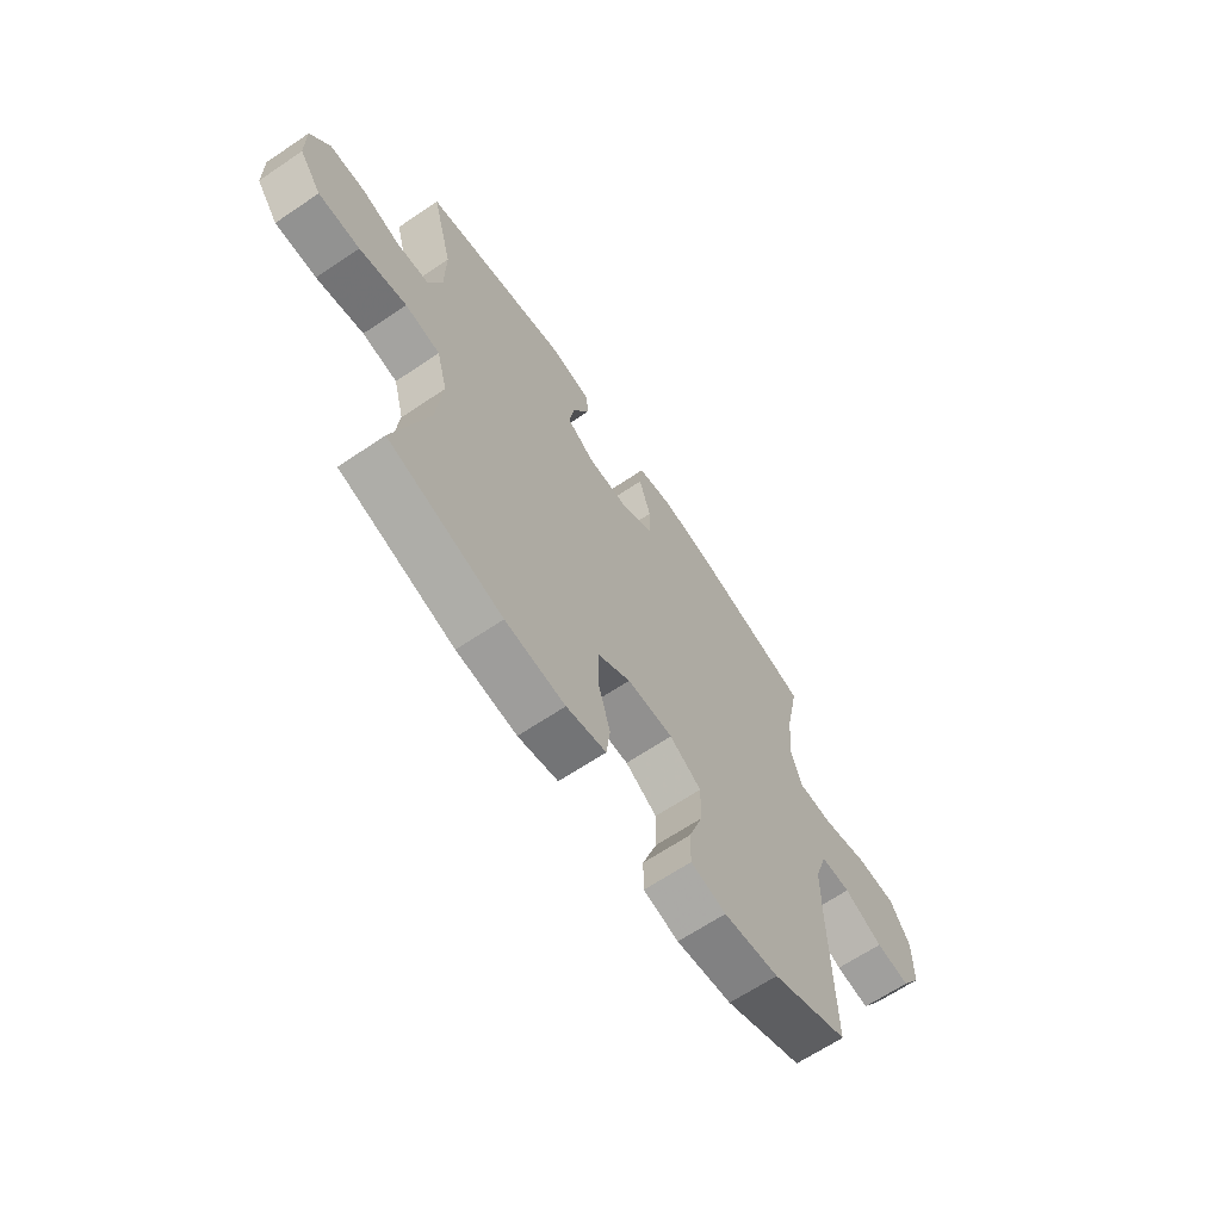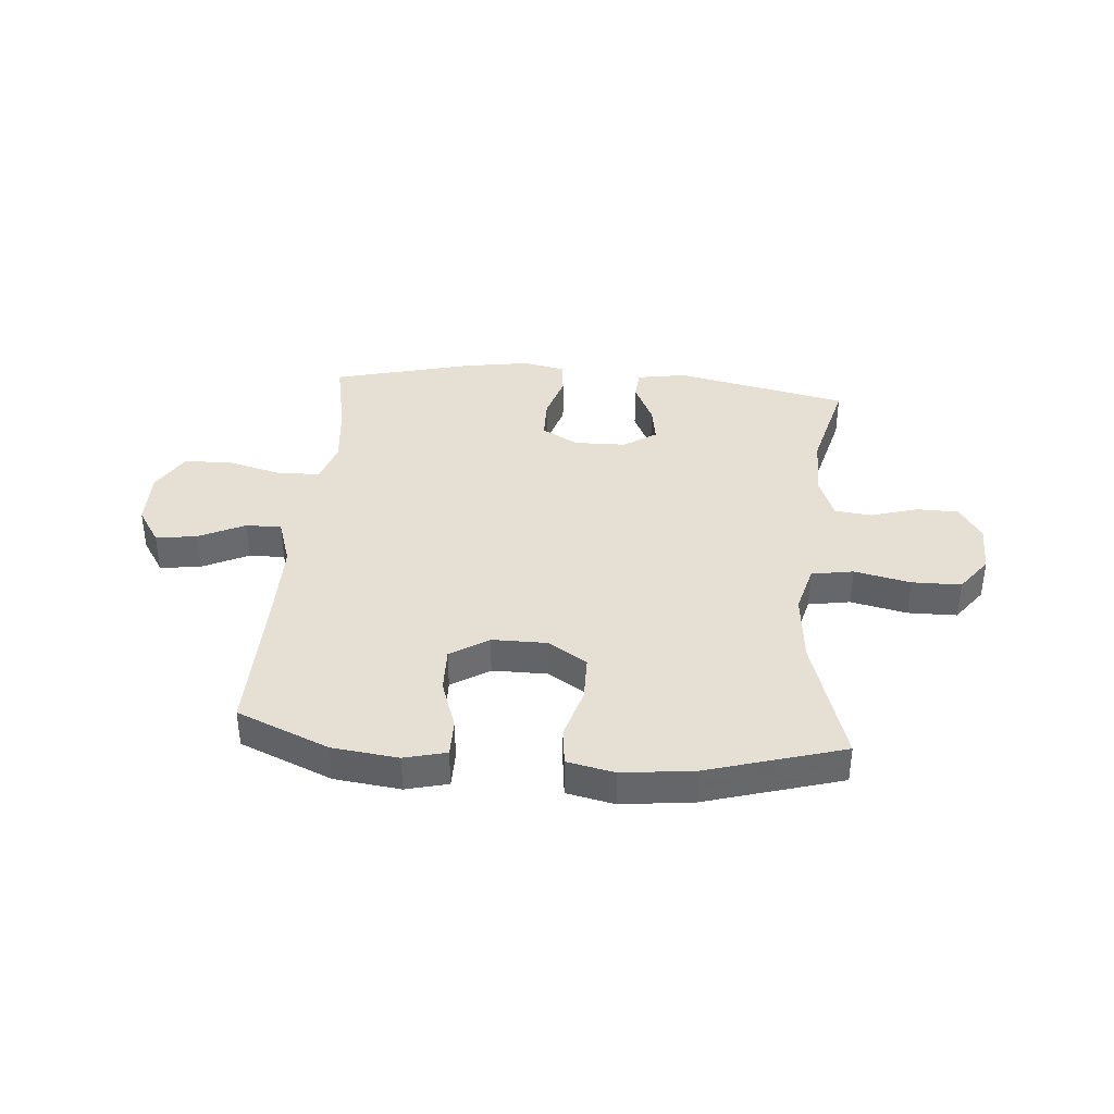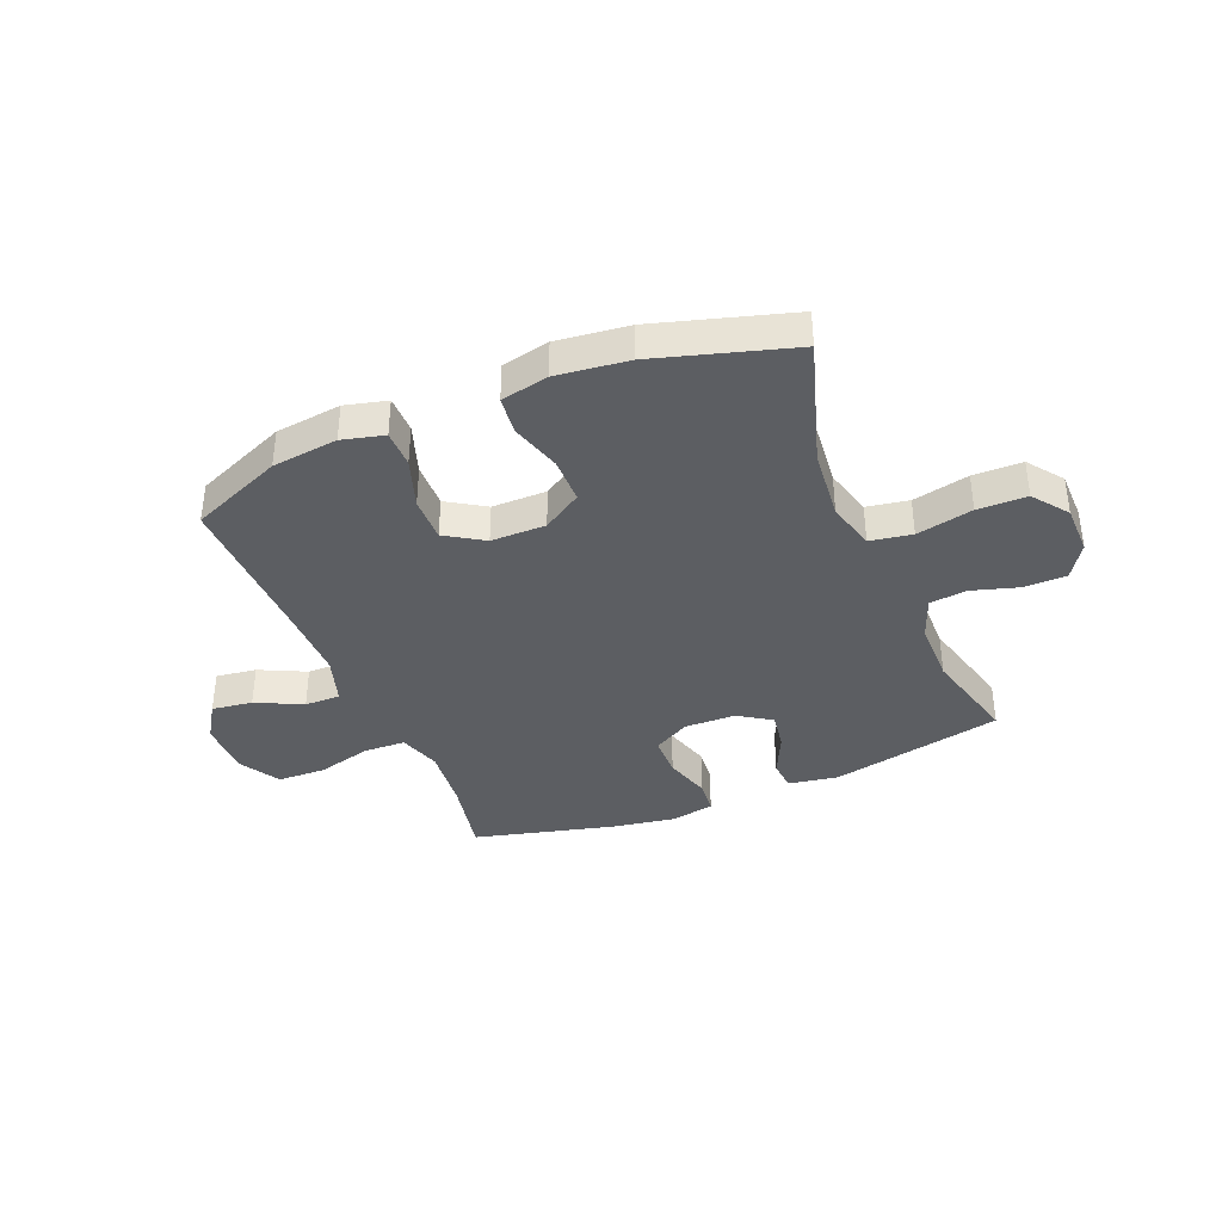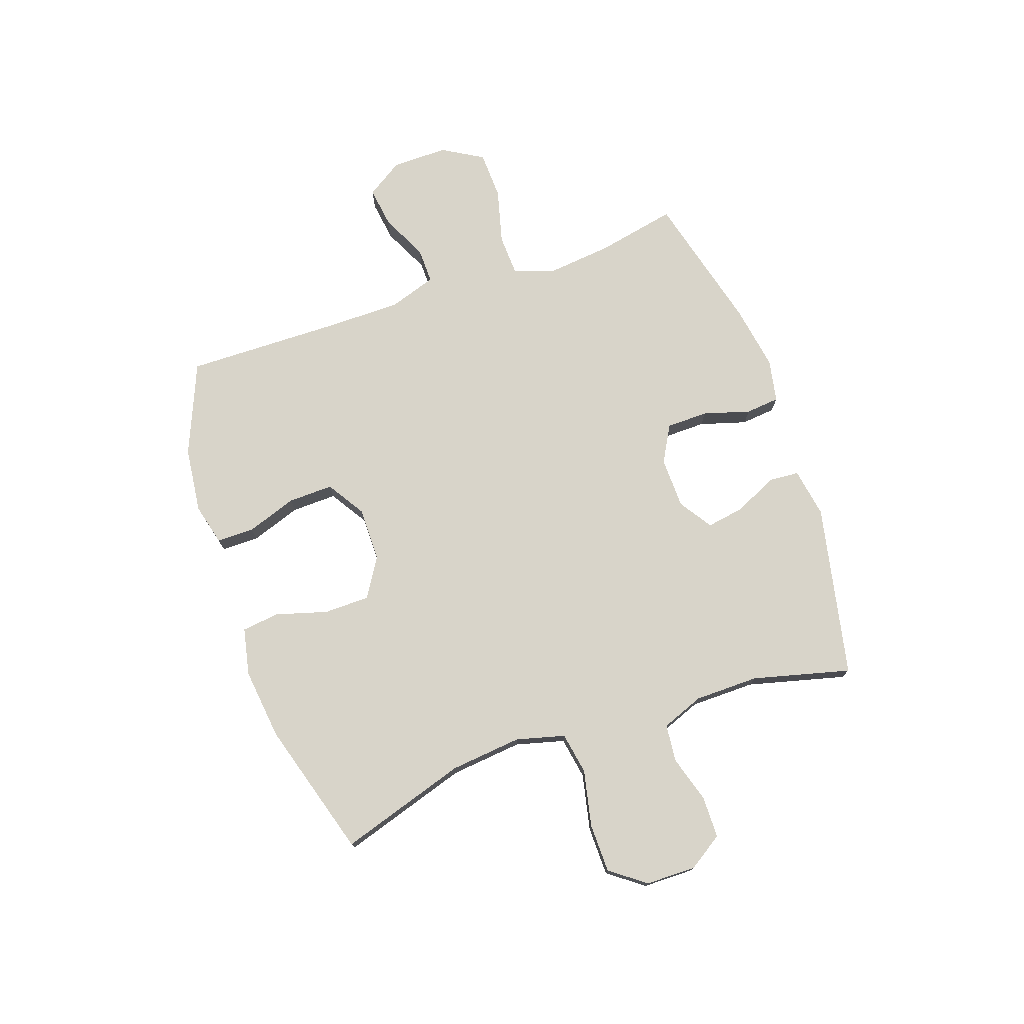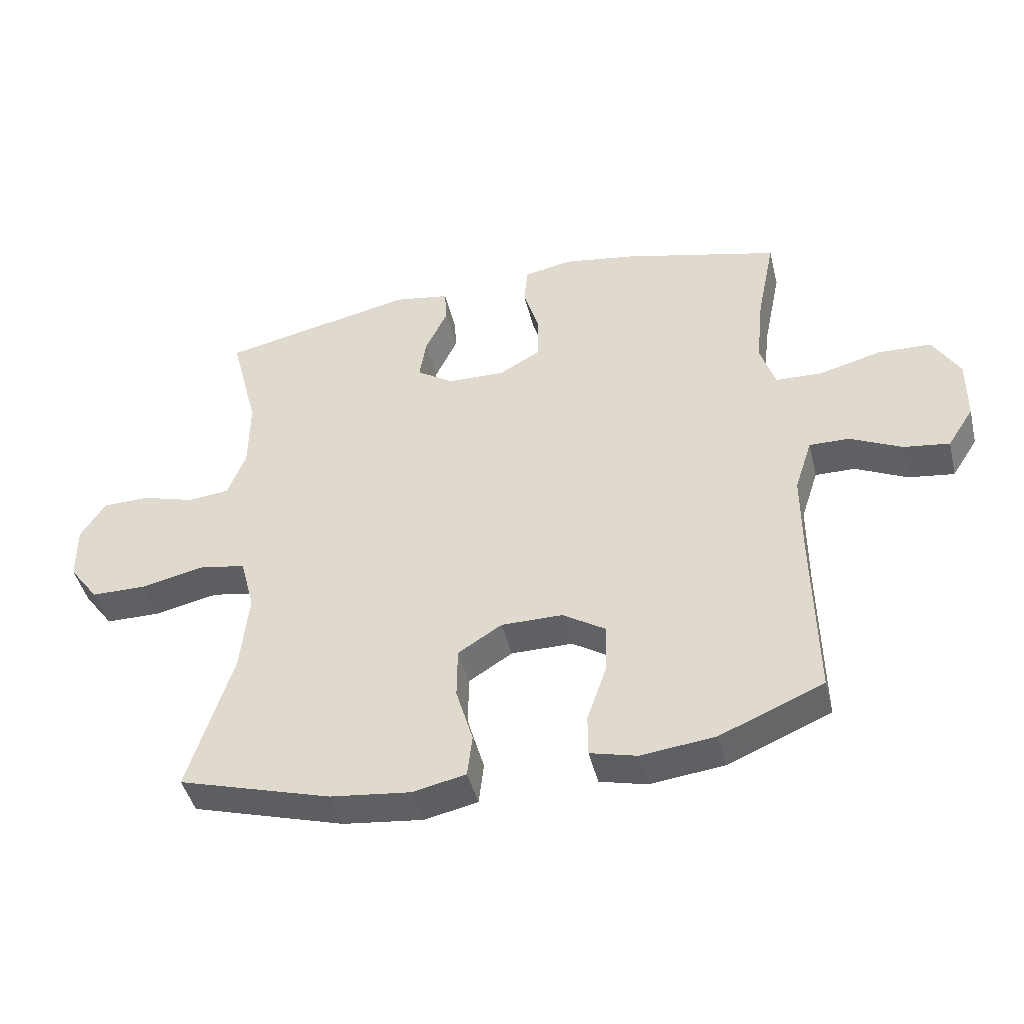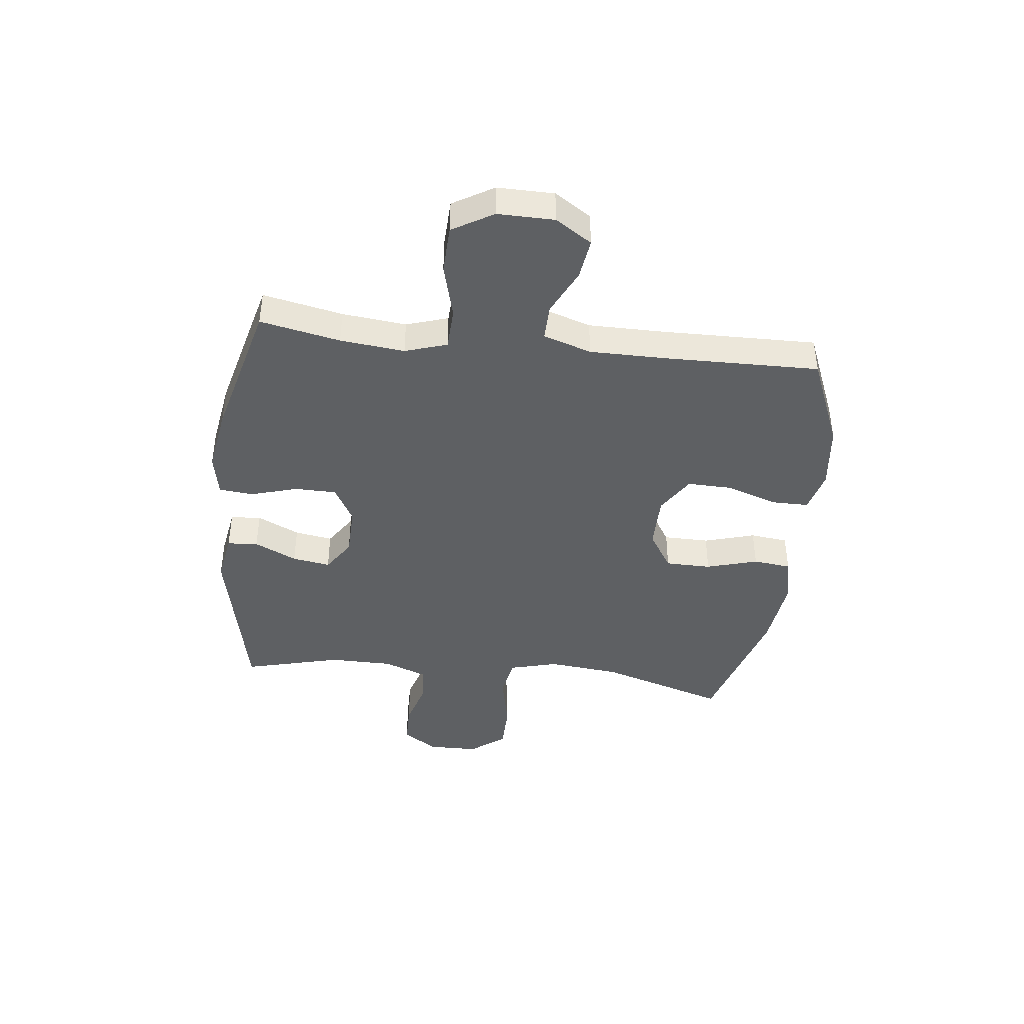
<metadata>
{"format":"obj","ext":"obj","renderer":"f3d","projection":"perspective","resolution":1024,"background":"white","views":[{"elev":-65.7,"azim":-55.9,"up":"+Z"},{"elev":38.2,"azim":-175.1,"up":"+Y"},{"elev":-37.7,"azim":-157.5,"up":"+Y"},{"elev":75.1,"azim":-109.2,"up":"+Y"},{"elev":-44.6,"azim":13.7,"up":"+Z"},{"elev":-42.1,"azim":83.4,"up":"+Y"}]}
</metadata>
<code>
v 0.5 0.07 -0.5
v 0.335 0.07 -0.569
v 0.217 0.07 -0.583
v 0.142 0.07 -0.564
v 0.142 0.07 -0.497
v 0.173 0.07 -0.407
v 0.175 0.07 -0.326
v 0.107 0.07 -0.283
v 0.009 0.07 -0.283
v -0.061 0.07 -0.327
v -0.062 0.07 -0.409
v -0.035 0.07 -0.501
v -0.043 0.07 -0.569
v -0.128 0.07 -0.587
v -0.256 0.07 -0.572
v -0.5 0.07 -0.5
v -0.429 0.07 -0.272
v -0.416 0.07 -0.143
v -0.439 0.07 -0.056
v -0.514 0.07 -0.043
v -0.615 0.07 -0.065
v -0.703 0.07 -0.064
v -0.75 0.07 -0.001
v -0.751 0.07 0.089
v -0.711 0.07 0.151
v -0.636 0.07 0.152
v -0.552 0.07 0.127
v -0.485 0.07 0.134
v -0.456 0.07 0.21
v -0.455 0.07 0.325
v -0.5 0.07 0.5
v -0.19 0.07 0.566
v -0.101 0.07 0.551
v -0.097 0.07 0.496
v -0.133 0.07 0.42
v -0.144 0.07 0.352
v -0.085 0.07 0.313
v 0.007 0.07 0.311
v 0.073 0.07 0.348
v 0.074 0.07 0.423
v 0.049 0.07 0.507
v 0.055 0.07 0.568
v 0.132 0.07 0.583
v 0.249 0.07 0.564
v 0.5 0.07 0.5
v 0.471 0.07 0.357
v 0.459 0.07 0.242
v 0.483 0.07 0.167
v 0.558 0.07 0.164
v 0.657 0.07 0.19
v 0.743 0.07 0.187
v 0.786 0.07 0.114
v 0.785 0.07 0.013
v 0.743 0.07 -0.052
v 0.67 0.07 -0.042
v 0.587 0.07 -0.002
v 0.523 0.07 -0.001
v 0.495 0.07 -0.087
v 0.495 0.07 -0.222
v 0.5 0 -0.5
v 0.335 0 -0.569
v 0.217 0 -0.583
v 0.142 0 -0.564
v 0.142 0 -0.497
v 0.173 0 -0.407
v 0.175 0 -0.326
v 0.107 0 -0.283
v 0.009 0 -0.283
v -0.061 0 -0.327
v -0.062 0 -0.409
v -0.035 0 -0.501
v -0.043 0 -0.569
v -0.128 0 -0.587
v -0.256 0 -0.572
v -0.5 0 -0.5
v -0.429 0 -0.272
v -0.416 0 -0.143
v -0.439 0 -0.056
v -0.514 0 -0.043
v -0.615 0 -0.065
v -0.703 0 -0.064
v -0.75 0 -0.001
v -0.751 0 0.089
v -0.711 0 0.151
v -0.636 0 0.152
v -0.552 0 0.127
v -0.485 0 0.134
v -0.456 0 0.21
v -0.455 0 0.325
v -0.5 0 0.5
v -0.19 0 0.566
v -0.101 0 0.551
v -0.097 0 0.496
v -0.133 0 0.42
v -0.144 0 0.352
v -0.085 0 0.313
v 0.007 0 0.311
v 0.073 0 0.348
v 0.074 0 0.423
v 0.049 0 0.507
v 0.055 0 0.568
v 0.132 0 0.583
v 0.249 0 0.564
v 0.5 0 0.5
v 0.471 0 0.357
v 0.459 0 0.242
v 0.483 0 0.167
v 0.558 0 0.164
v 0.657 0 0.19
v 0.743 0 0.187
v 0.786 0 0.114
v 0.785 0 0.013
v 0.743 0 -0.052
v 0.67 0 -0.042
v 0.587 0 -0.002
v 0.523 0 -0.001
v 0.495 0 -0.087
v 0.495 0 -0.222
f 54 55 56
f 53 54 56
f 52 53 56
f 51 52 56
f 50 51 56
f 49 50 56
f 48 49 56 57
f 47 48 57 58
f 44 45 46
f 43 44 46
f 42 43 46
f 41 42 46
f 40 41 46
f 39 40 46 47
f 47 58 59
f 39 47 59
f 38 39 59
f 33 34 35
f 32 33 35
f 31 32 35
f 30 31 35
f 29 30 35 36
f 28 29 36 37
f 25 26 27
f 24 25 27
f 23 24 27
f 22 23 27
f 21 22 27
f 20 21 27
f 19 20 27 28
f 37 38 59
f 28 37 59
f 19 28 59
f 18 19 59
f 15 16 17
f 14 15 17
f 13 14 17
f 12 13 17
f 11 12 17
f 4 5 6
f 3 4 6
f 2 3 6
f 1 2 6
f 59 1 6
f 59 6 7
f 10 11 17 18
f 9 10 18
f 8 9 18 59
f 7 8 59
f 115 114 113
f 115 113 112
f 115 112 111
f 115 111 110
f 115 110 109
f 115 109 108
f 116 115 108 107
f 117 116 107 106
f 105 104 103
f 105 103 102
f 105 102 101
f 105 101 100
f 105 100 99
f 106 105 99 98
f 118 117 106
f 118 106 98
f 118 98 97
f 94 93 92
f 94 92 91
f 94 91 90
f 94 90 89
f 95 94 89 88
f 96 95 88 87
f 86 85 84
f 86 84 83
f 86 83 82
f 86 82 81
f 86 81 80
f 86 80 79
f 87 86 79 78
f 118 97 96
f 118 96 87
f 118 87 78
f 118 78 77
f 76 75 74
f 76 74 73
f 76 73 72
f 76 72 71
f 76 71 70
f 65 64 63
f 65 63 62
f 65 62 61
f 65 61 60
f 65 60 118
f 66 65 118
f 77 76 70 69
f 77 69 68
f 118 77 68 67
f 118 67 66
f 1 60 61 2
f 2 61 62 3
f 3 62 63 4
f 4 63 64 5
f 5 64 65 6
f 6 65 66 7
f 7 66 67 8
f 8 67 68 9
f 9 68 69 10
f 10 69 70 11
f 11 70 71 12
f 12 71 72 13
f 13 72 73 14
f 14 73 74 15
f 15 74 75 16
f 16 75 76 17
f 17 76 77 18
f 18 77 78 19
f 19 78 79 20
f 20 79 80 21
f 21 80 81 22
f 22 81 82 23
f 23 82 83 24
f 24 83 84 25
f 25 84 85 26
f 26 85 86 27
f 27 86 87 28
f 28 87 88 29
f 29 88 89 30
f 30 89 90 31
f 31 90 91 32
f 32 91 92 33
f 33 92 93 34
f 34 93 94 35
f 35 94 95 36
f 36 95 96 37
f 37 96 97 38
f 38 97 98 39
f 39 98 99 40
f 40 99 100 41
f 41 100 101 42
f 42 101 102 43
f 43 102 103 44
f 44 103 104 45
f 45 104 105 46
f 46 105 106 47
f 47 106 107 48
f 48 107 108 49
f 49 108 109 50
f 50 109 110 51
f 51 110 111 52
f 52 111 112 53
f 53 112 113 54
f 54 113 114 55
f 55 114 115 56
f 56 115 116 57
f 57 116 117 58
f 58 117 118 59
f 59 118 60 1

</code>
